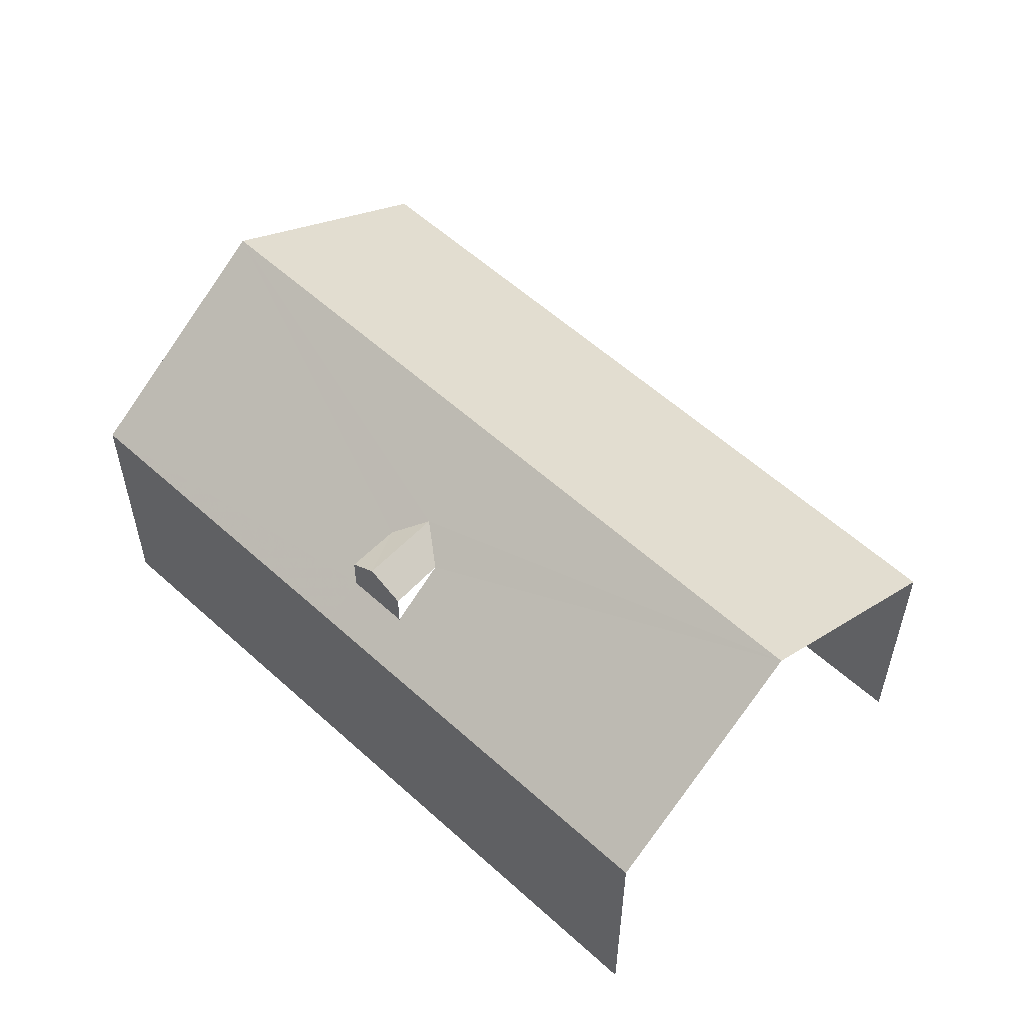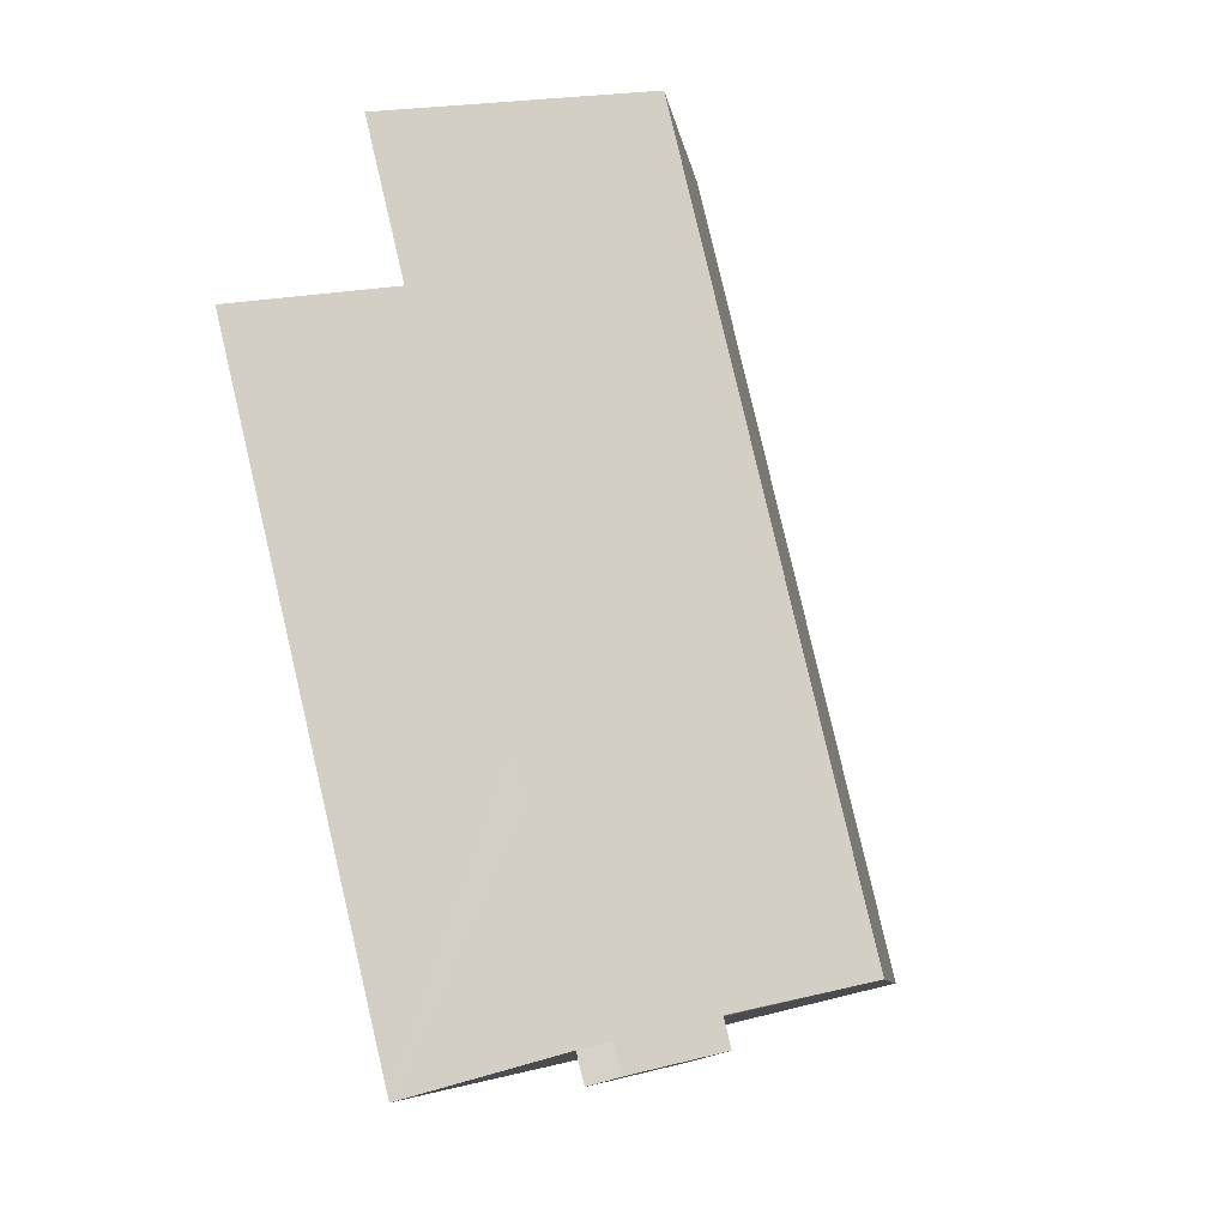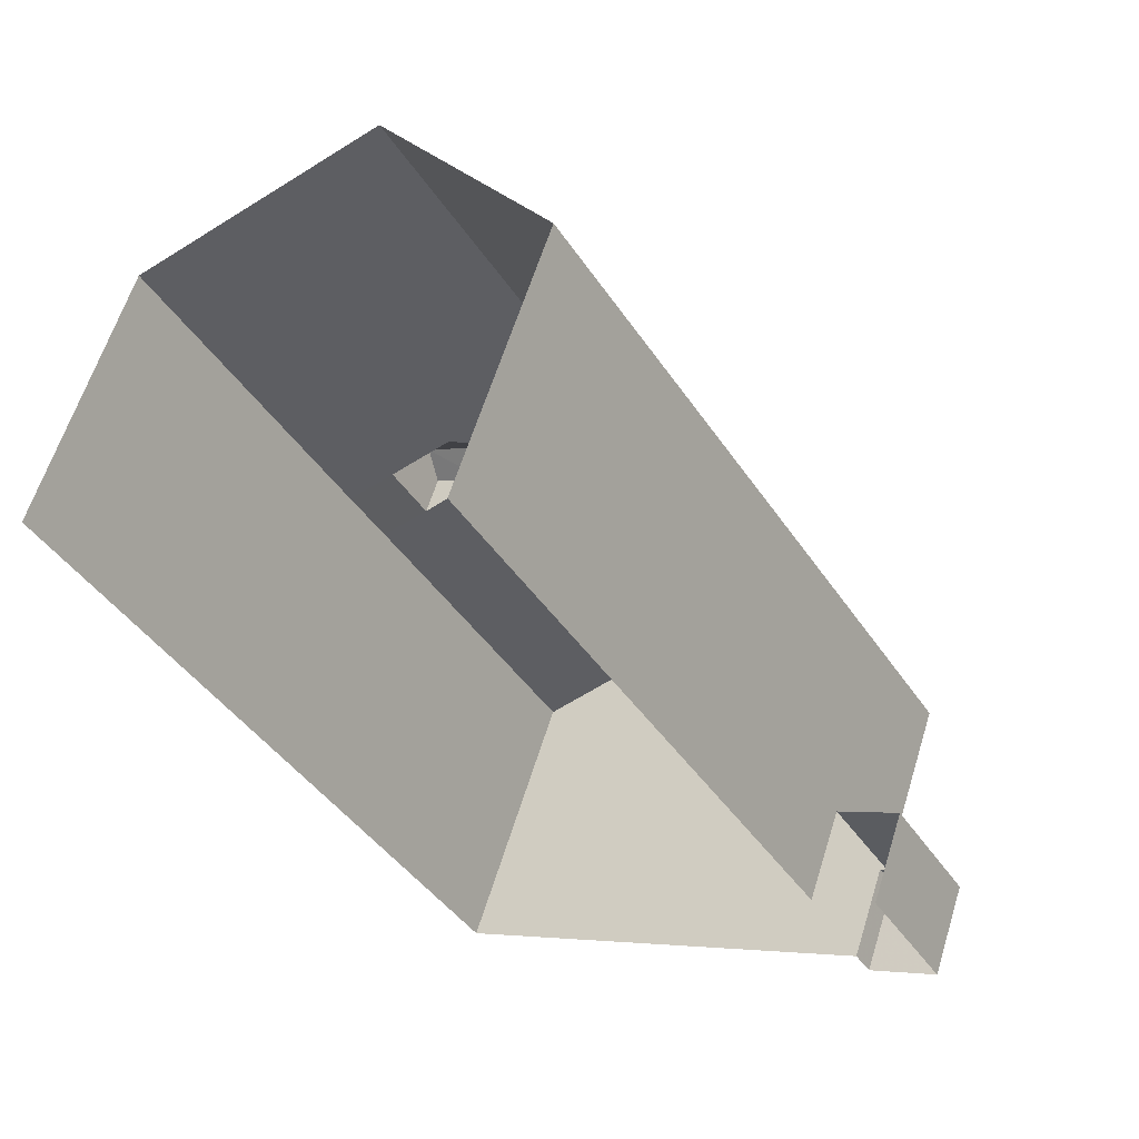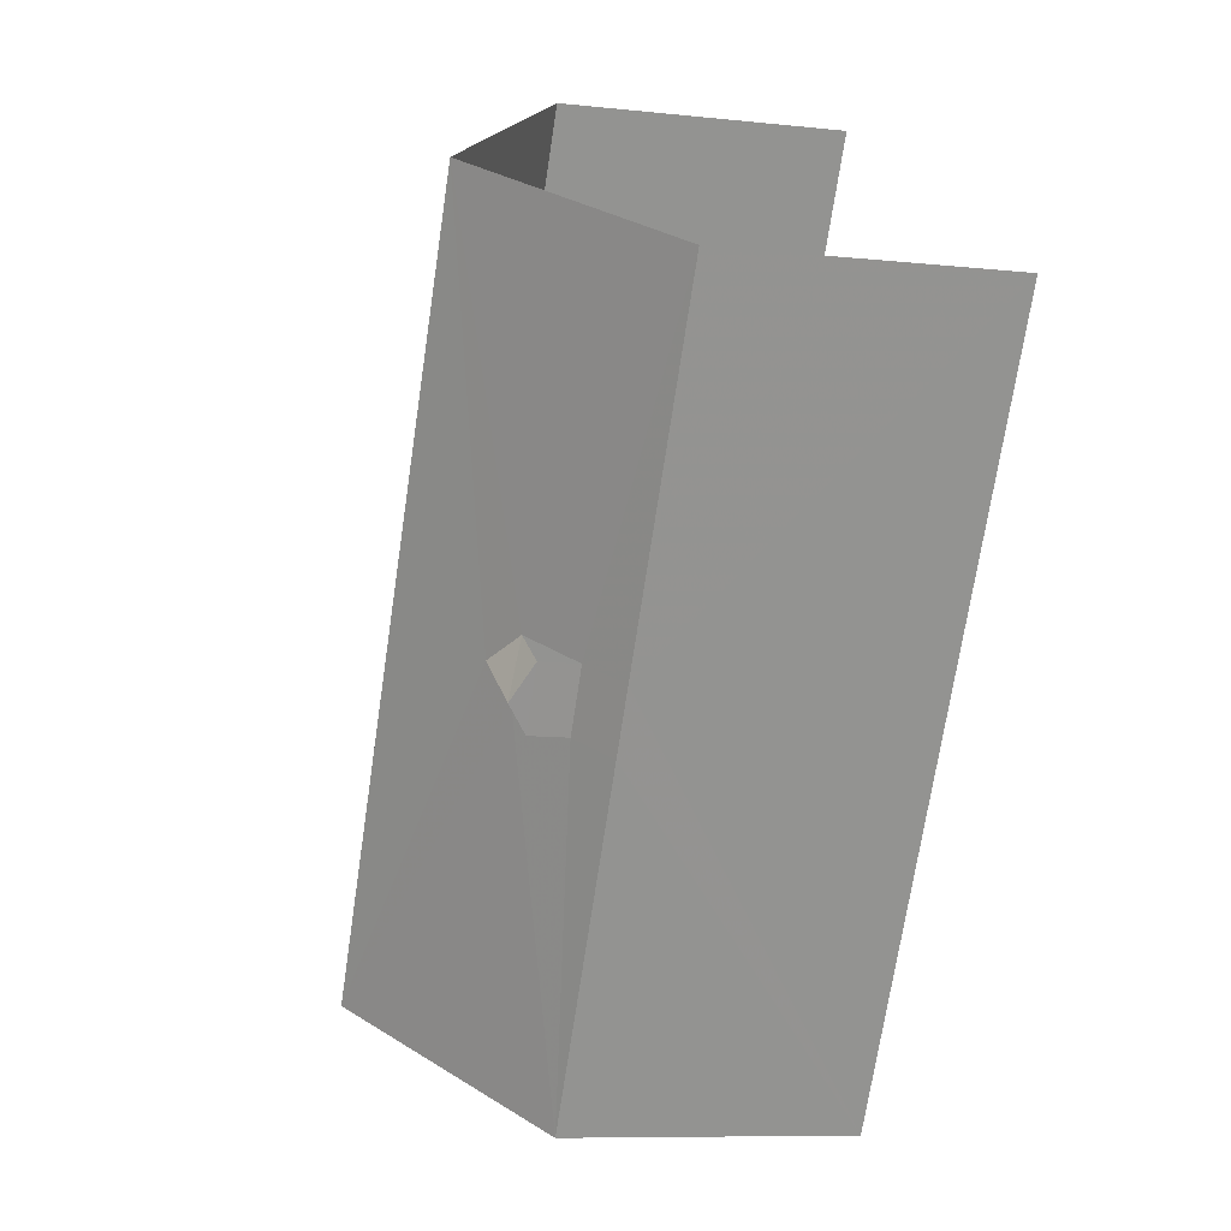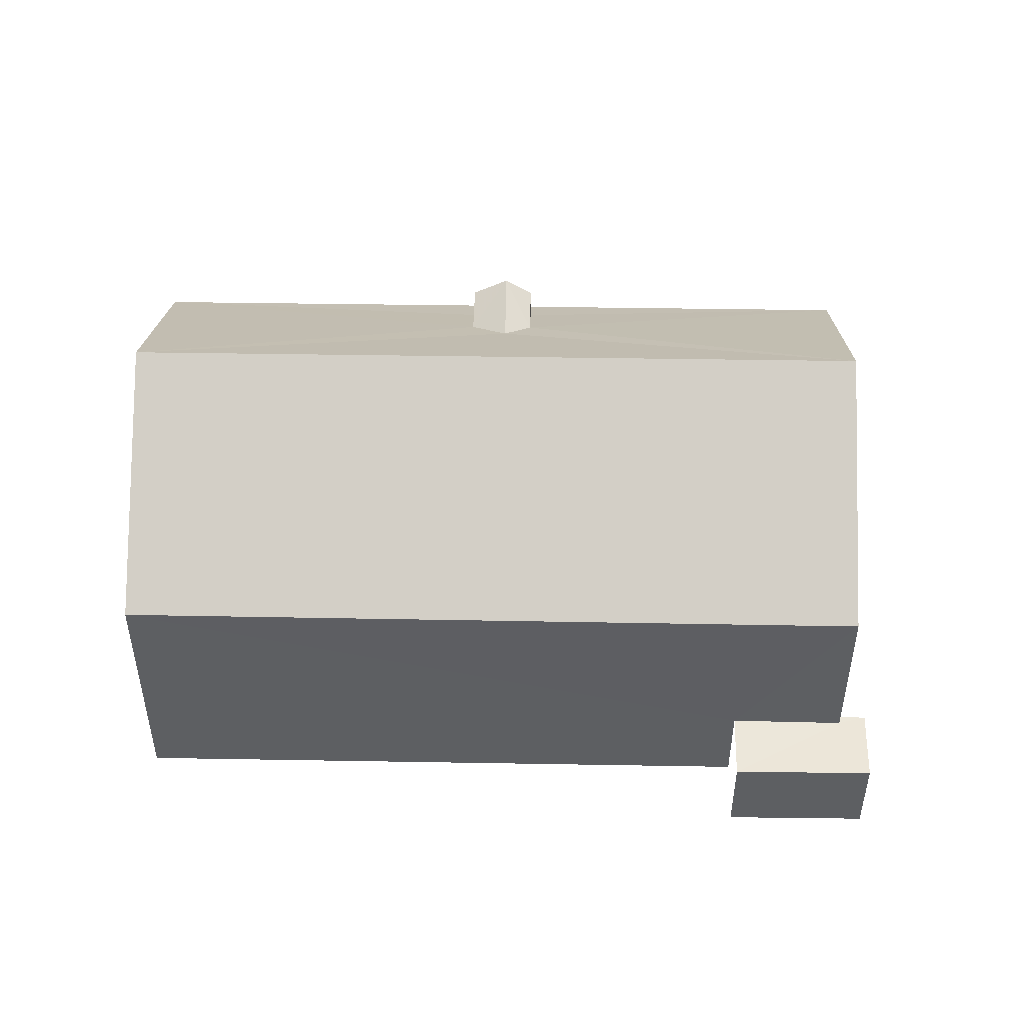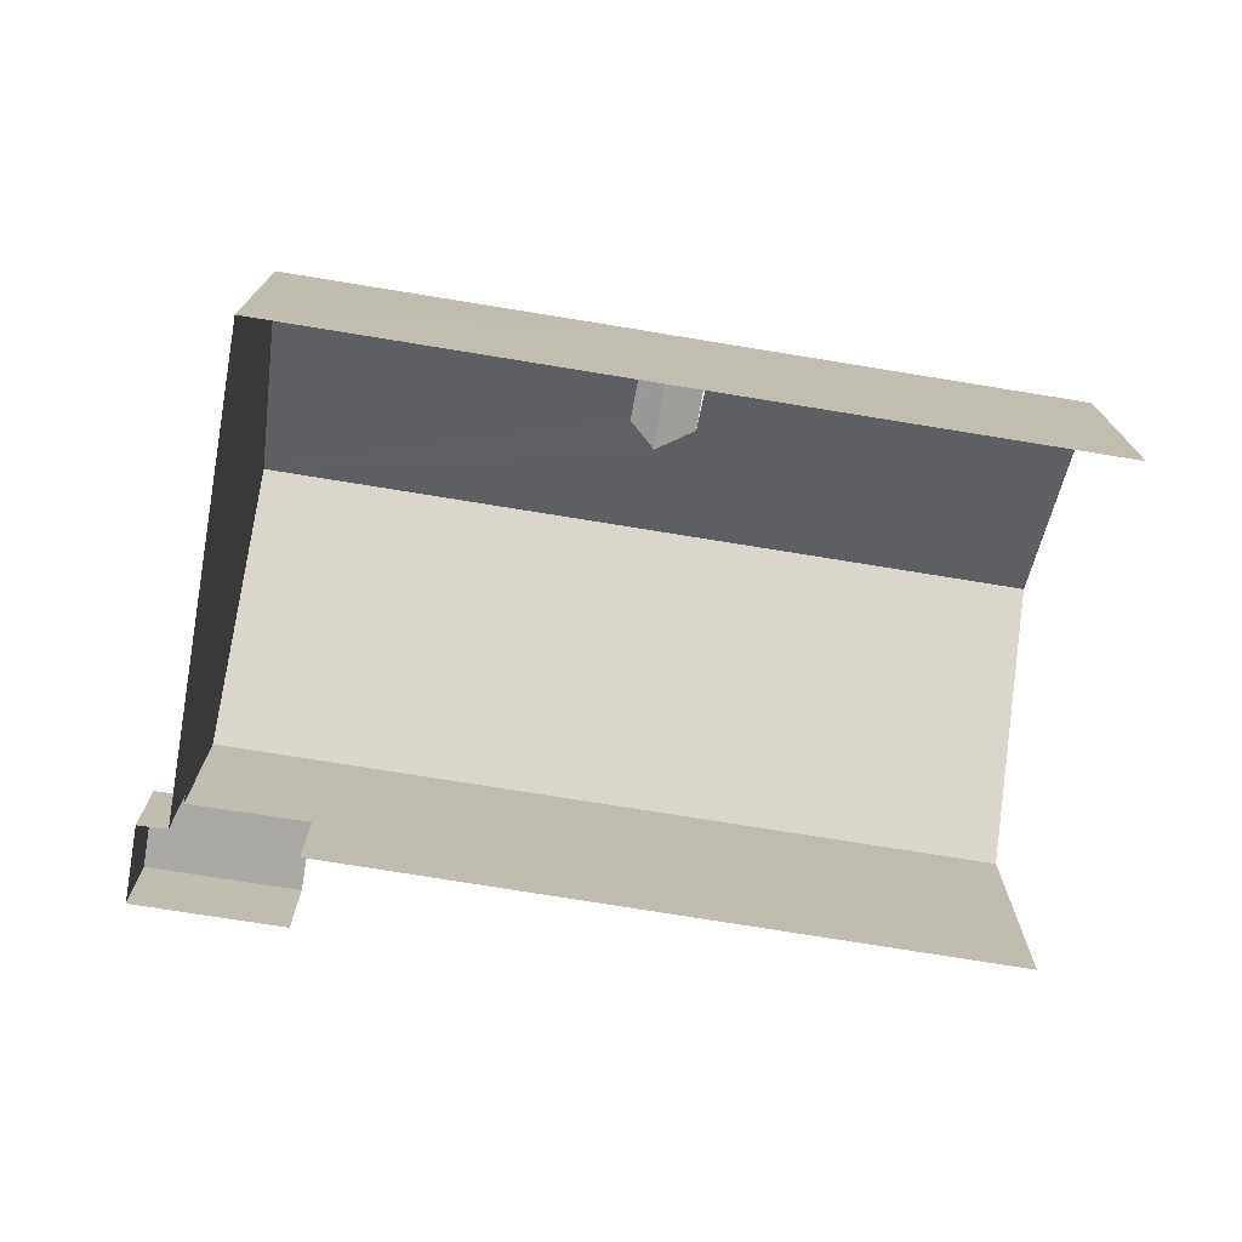
<metadata>
{"format":"obj","ext":"obj","renderer":"f3d","projection":"perspective","resolution":1024,"background":"white","views":[{"elev":57.2,"azim":102.7,"up":"+Z"},{"elev":18.4,"azim":-116.5,"up":"+Y"},{"elev":60.6,"azim":-162.8,"up":"+Y"},{"elev":-8.4,"azim":73.4,"up":"+Y"},{"elev":50.5,"azim":-119.6,"up":"+Z"},{"elev":-75.2,"azim":50.1,"up":"+Z"}]}
</metadata>
<code>
v -2.209e+05 -1.249e+05 27.08
v -2.209e+05 -1.25e+05 27.08
v -2.209e+05 -1.249e+05 27.08
v -2.209e+05 -1.249e+05 27.08
v -2.209e+05 -1.249e+05 27.08
v -2.209e+05 -1.249e+05 27.08
v -2.209e+05 -1.249e+05 27.08
v -2.209e+05 -1.249e+05 27.08
v -2.209e+05 -1.249e+05 35.64
v -2.209e+05 -1.249e+05 32.67
v -2.209e+05 -1.25e+05 35.64
v -2.209e+05 -1.249e+05 32.67
v -2.209e+05 -1.249e+05 33.98
v -2.209e+05 -1.249e+05 34.37
v -2.209e+05 -1.249e+05 33.98
v -2.209e+05 -1.249e+05 34.37
v -2.209e+05 -1.249e+05 33.98
v -2.209e+05 -1.249e+05 33.98
v -2.209e+05 -1.249e+05 29
v -2.209e+05 -1.249e+05 29
v -2.209e+05 -1.249e+05 29
v -2.209e+05 -1.249e+05 29
v -2.209e+05 -1.249e+05 29
v -2.209e+05 -1.249e+05 29
v -2.209e+05 -1.249e+05 33.23
v -2.209e+05 -1.25e+05 32.67
v -2.209e+05 -1.249e+05 32.67
v -2.209e+05 -1.249e+05 33.23
v -2.209e+05 -1.249e+05 32.67
v -2.209e+05 -1.249e+05 32.67
f 1 2 3
f 4 1 3
f 5 6 7
f 2 5 3
f 3 5 8
f 8 5 7
f 28 13 15
f 3 8 20
f 19 3 20
f 1 4 30
f 30 12 9
f 30 4 12
f 9 10 11
f 9 12 10
f 13 14 15
f 13 16 14
f 17 18 14
f 16 17 14
f 19 20 21
f 20 22 21
f 21 23 24
f 21 22 23
f 25 26 27
f 28 27 29
f 11 26 17
f 28 29 30
f 16 9 11
f 13 30 9
f 28 25 27
f 17 26 25
f 16 11 17
f 28 30 13
f 16 13 9
f 24 23 6
f 5 24 6
f 4 19 12
f 12 19 10
f 4 3 19
f 10 19 21
f 22 7 6
f 23 22 6
f 17 25 18
f 5 2 24
f 10 21 24
f 11 10 24
f 24 2 26
f 11 24 26
f 20 8 7
f 22 20 7
f 18 25 15
f 18 15 14
f 25 28 15
f 29 1 30
f 1 29 2
f 26 2 27
f 2 29 27

</code>
